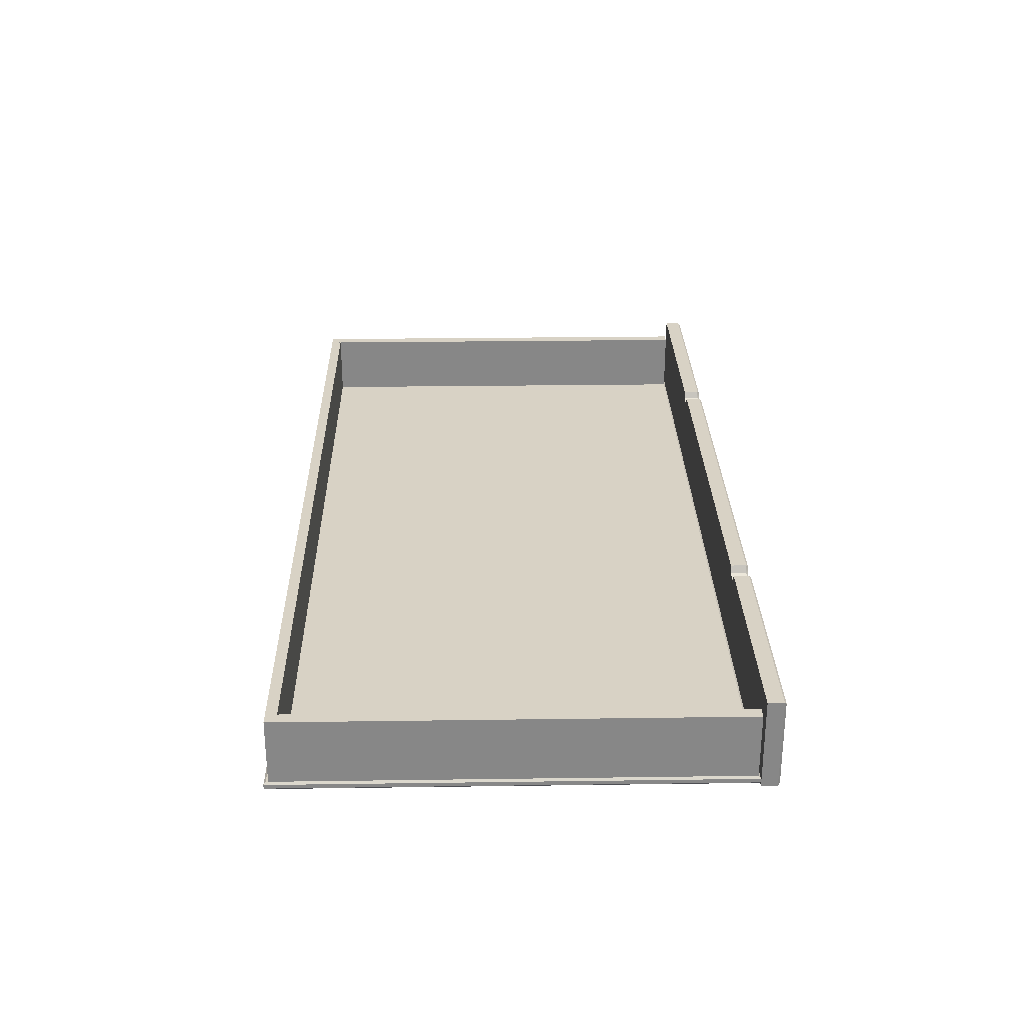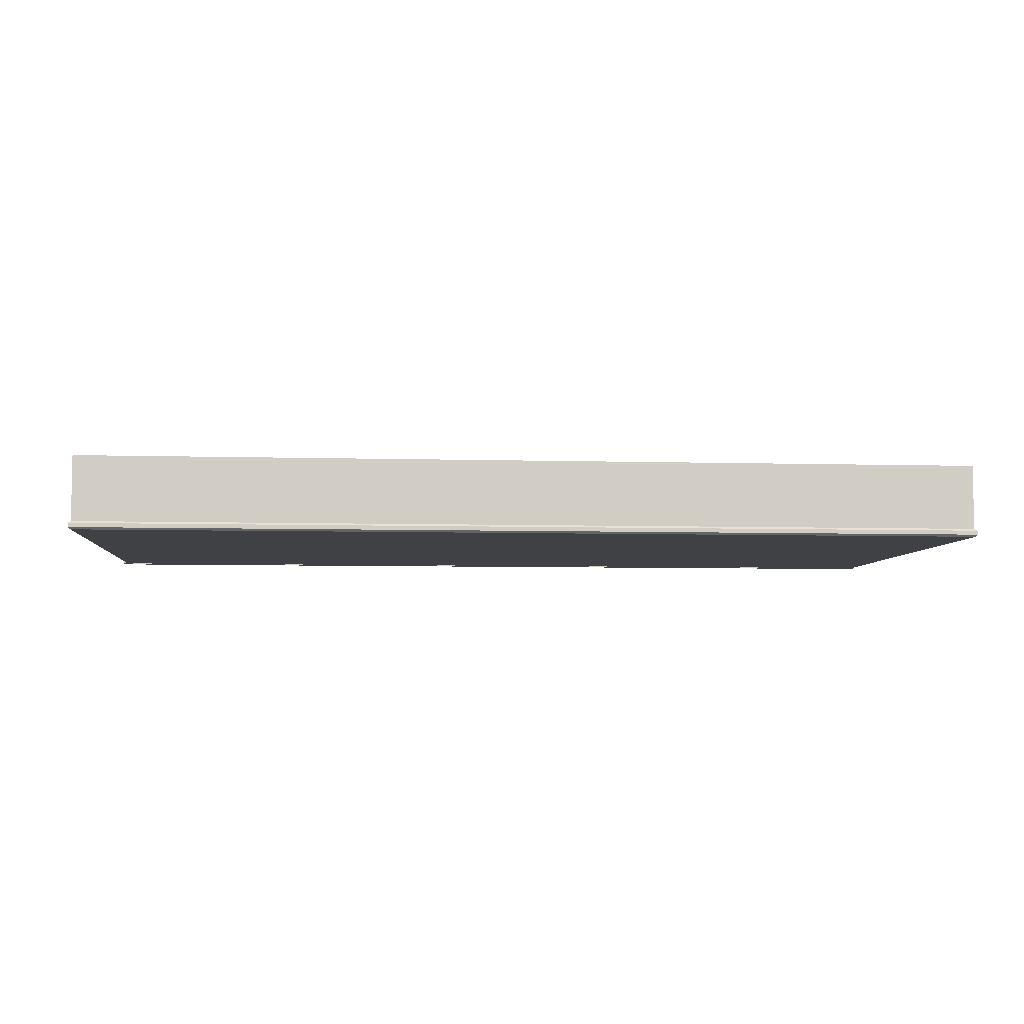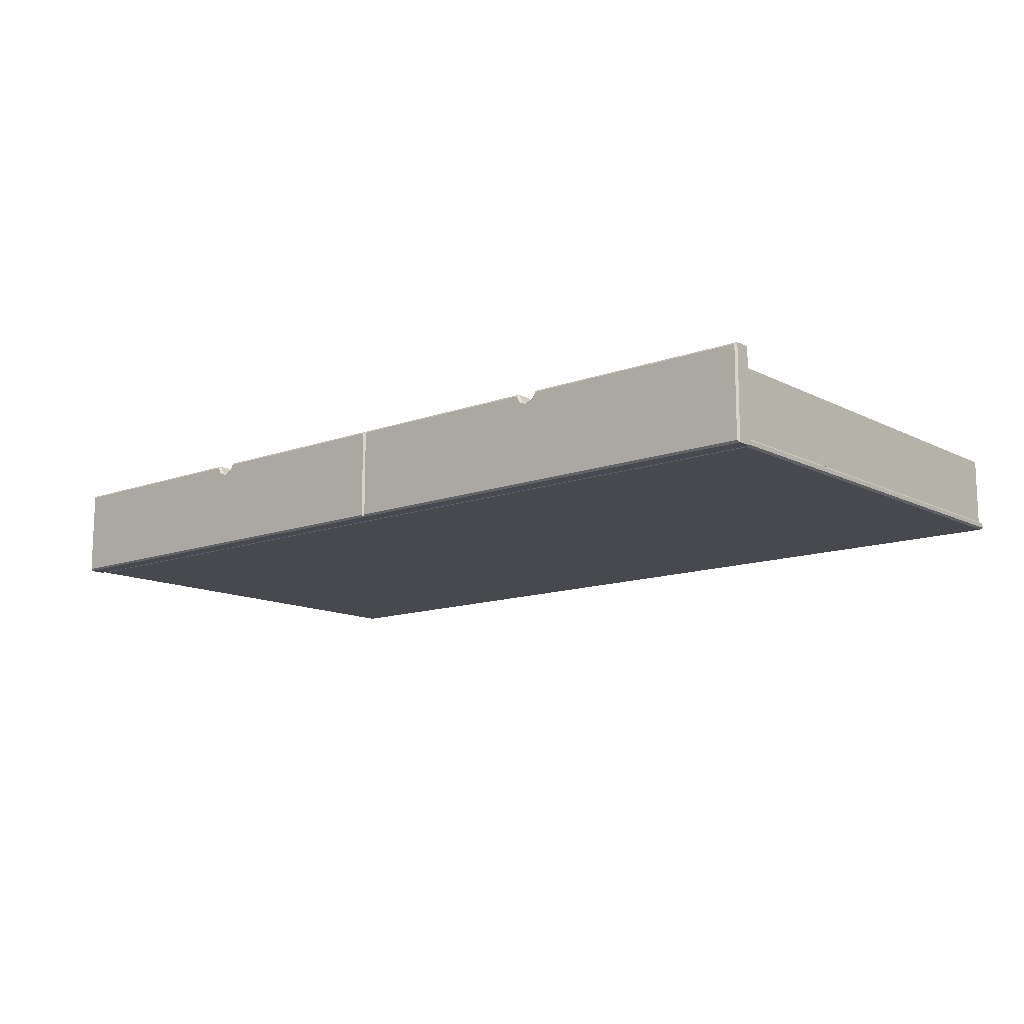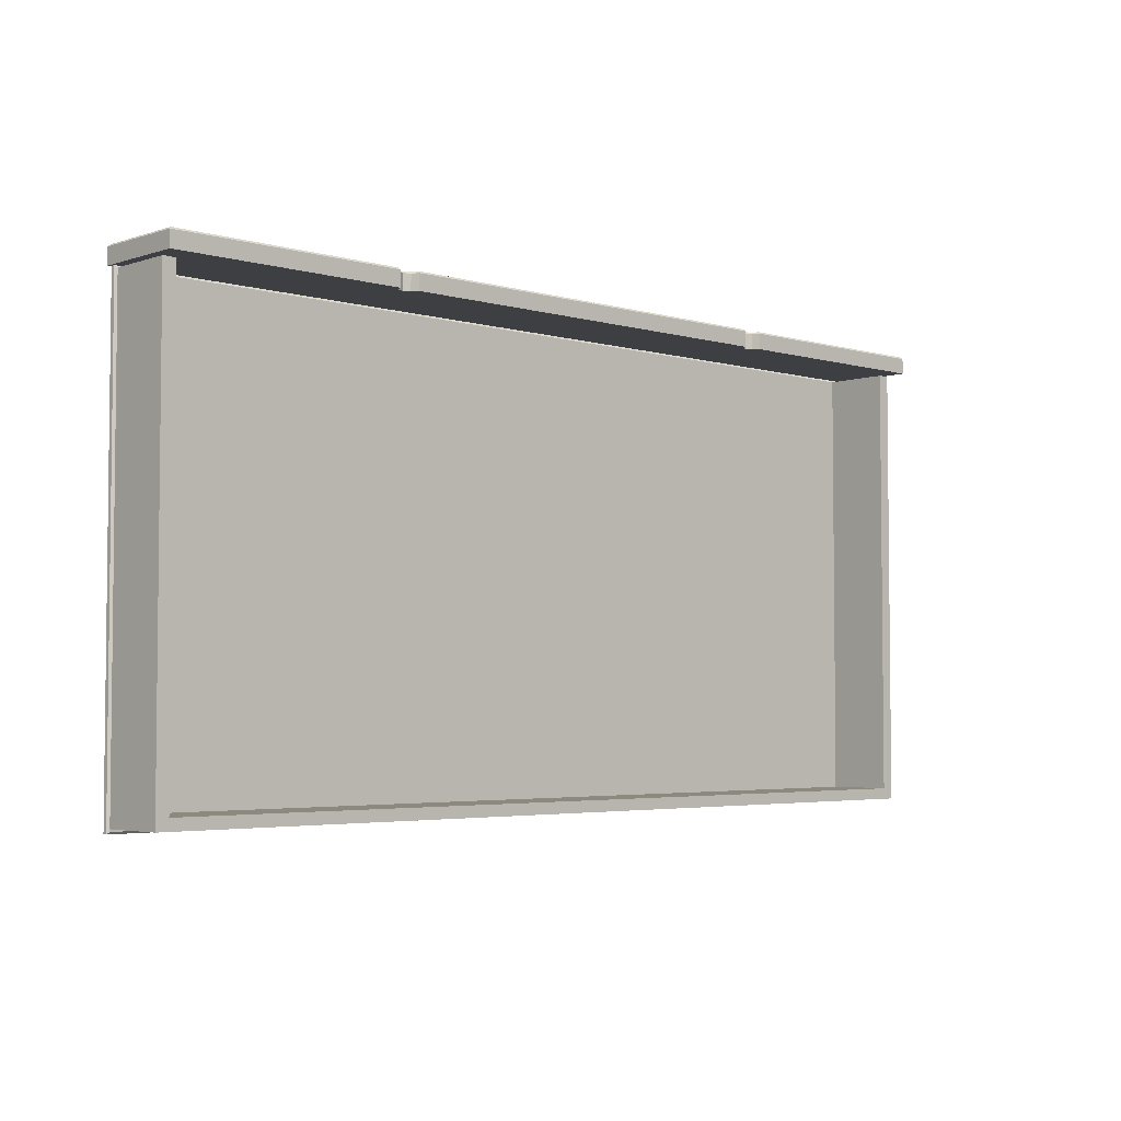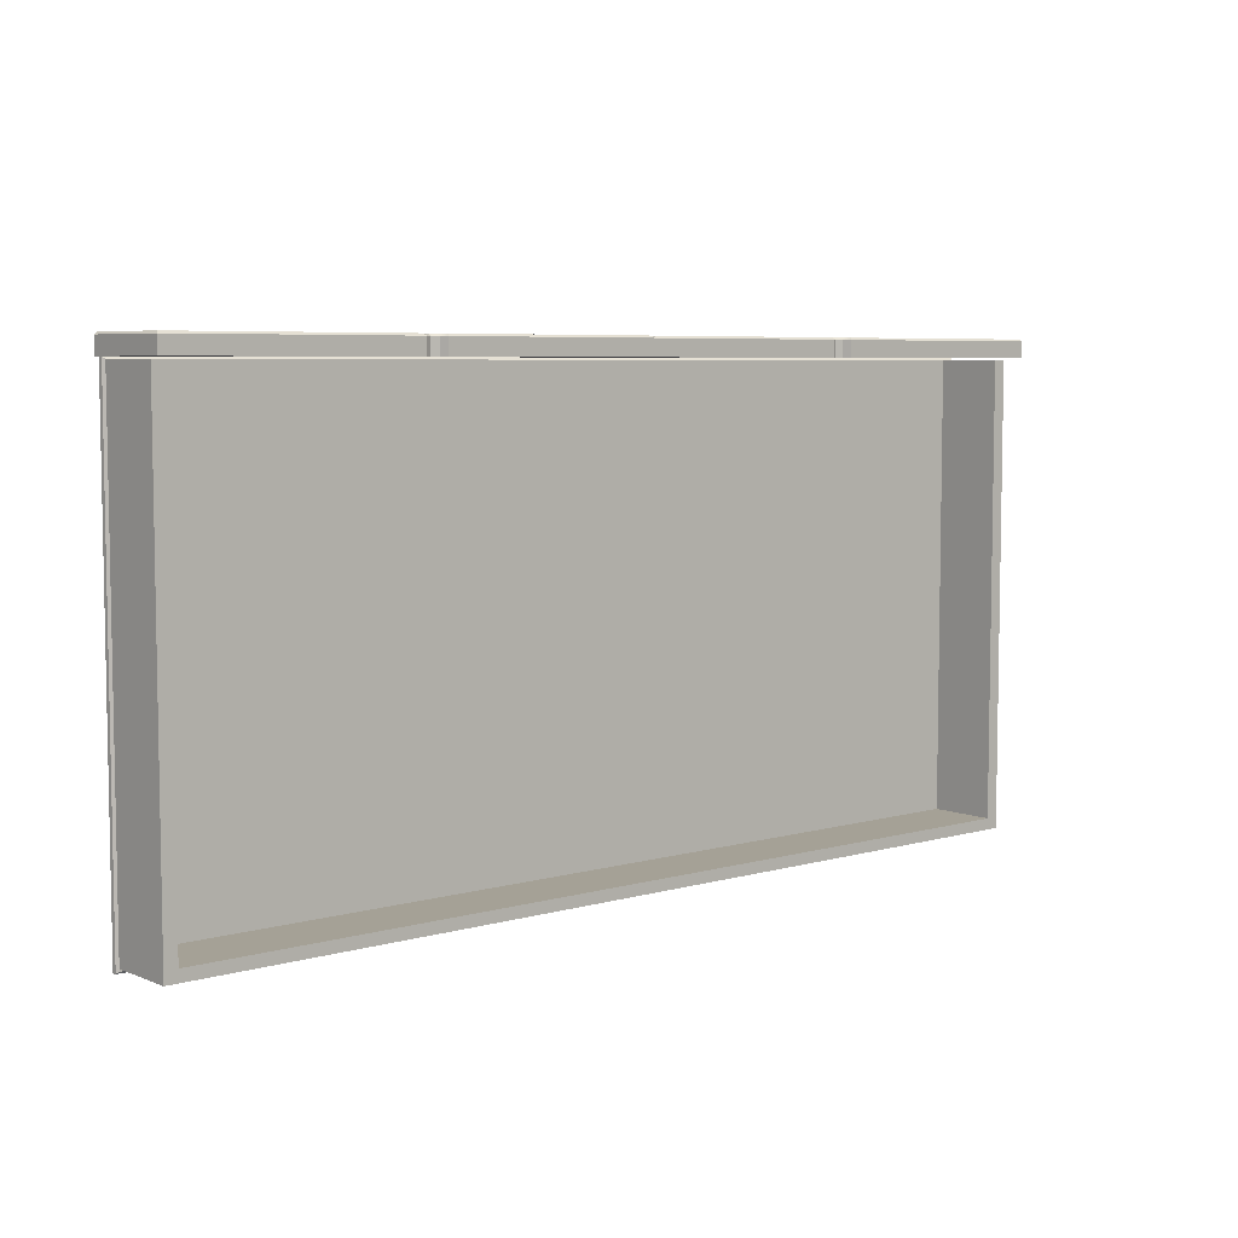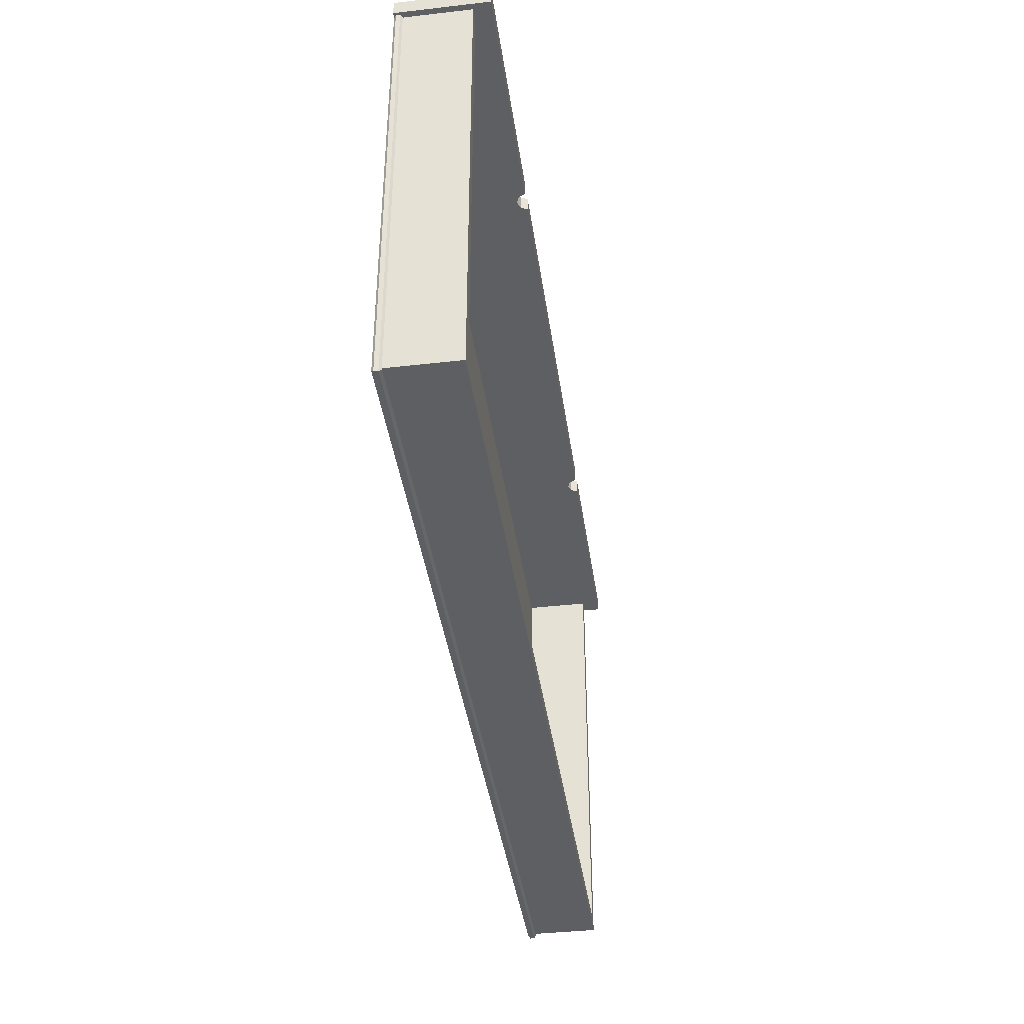
<metadata>
{"format":"obj","ext":"obj","renderer":"f3d","projection":"perspective","resolution":1024,"background":"white","views":[{"elev":27.7,"azim":-91.2,"up":"+Y"},{"elev":-5.9,"azim":174.8,"up":"+Y"},{"elev":-12.7,"azim":40.4,"up":"+Y"},{"elev":-3.9,"azim":136.7,"up":"+Z"},{"elev":6.1,"azim":139.6,"up":"+Z"},{"elev":-40.3,"azim":98.0,"up":"+Z"}]}
</metadata>
<code>
v -160.8 2.878 92.68
v -156.4 2.878 92.68
v -160.8 25.97 92.68
v -156.4 25.97 92.68
v -160.8 25.97 -66.29
v -156.4 25.97 -66.29
v -160.8 2.878 -66.29
v -156.4 2.878 -66.29
v 160.8 2.878 92.68
v 156.4 2.878 92.68
v 160.8 25.97 92.68
v 156.4 25.97 92.68
v 160.8 25.97 -66.29
v 156.4 25.97 -66.29
v 160.8 2.878 -66.29
v 156.4 2.878 -66.29
v 156.4 2.878 -66.29
v 156.4 2.878 -62.41
v 156.4 25.97 -66.29
v 156.4 25.97 -62.41
v -156.4 25.97 -66.29
v -156.4 25.97 -62.41
v -156.4 2.878 -66.29
v -156.4 2.878 -62.41
v -160.8 -1e-06 92.66
v -161.5 0.7194 93.38
v 0 -1e-06 92.66
v 0 0.7194 93.38
v -161.5 2.158 93.38
v -160.8 2.878 92.66
v 0 2.878 92.66
v 0 2.158 93.38
v -160.8 2.878 -67.07
v -161.5 2.158 -67.79
v 0 2.878 -67.07
v 0 2.158 -67.79
v -161.5 0.7194 -67.79
v -160.8 -1e-06 -67.07
v 0 0.7194 -67.79
v 0 -1e-06 -67.07
v 161.5 2.158 93.38
v 160.8 2.878 92.66
v 160.8 2.878 -67.07
v 161.5 2.158 -67.79
v 160.8 -1e-06 92.66
v 161.5 0.7194 93.38
v 161.5 0.7194 -67.79
v 160.8 -1e-06 -67.07
v -162.4 32.12 93.38
v 0 32.12 93.38
v -162.4 -4e-06 93.38
v 0 2e-06 93.38
v -77.48 0 93.38
v -73.78 32.12 93.38
v -81.19 32.12 93.38
v -81.19 28.71 99.6
v -81.19 28.71 93.38
v -77.48 28.71 93.38
v -73.78 28.71 93.38
v -73.78 28.71 99.6
v -79.9 29.7 93.38
v -75.07 29.7 93.38
v -161.7 31.44 99.6
v -162.4 32.12 98.91
v -81.19 32.12 98.91
v -81.6 31.44 99.6
v 0 2e-06 98.91
v -0.6869 0.6869 99.6
v -77.48 0 98.91
v -77.48 0.6869 99.6
v 0 32.12 98.91
v -0.6869 31.44 99.6
v -73.36 31.44 99.6
v -73.78 32.12 98.91
v -162.4 -4e-06 98.91
v -161.7 0.6869 99.6
v -80.39 29.16 99.6
v -79.9 29.7 98.91
v -77.48 27.97 99.6
v -77.48 28.71 98.91
v -74.58 29.16 99.6
v -75.07 29.7 98.91
v 162.4 32.12 93.38
v 0 32.12 93.38
v 162.4 -4e-06 93.38
v 0 2e-06 93.38
v 77.48 0 93.38
v 73.78 32.12 93.38
v 81.19 32.12 93.38
v 81.19 28.71 99.6
v 81.19 28.71 93.38
v 77.48 28.71 93.38
v 73.78 28.71 93.38
v 73.78 28.71 99.6
v 79.9 29.7 93.38
v 75.07 29.7 93.38
v 161.7 31.44 99.6
v 162.4 32.12 98.91
v 81.19 32.12 98.91
v 81.6 31.44 99.6
v 0 2e-06 98.91
v 0.6869 0.6869 99.6
v 77.48 0 98.91
v 77.48 0.6869 99.6
v 0 32.12 98.91
v 0.6869 31.44 99.6
v 73.36 31.44 99.6
v 73.78 32.12 98.91
v 162.4 -4e-06 98.91
v 161.7 0.6869 99.6
v 80.39 29.16 99.6
v 79.9 29.7 98.91
v 77.48 27.97 99.6
v 77.48 28.71 98.91
v 74.58 29.16 99.6
v 75.07 29.7 98.91
f 3 4 6 5
f 5 6 8 7
f 2 8 6 4
f 7 1 3 5
f 11 13 14 12
f 13 15 16 14
f 10 12 14 16
f 15 13 11 9
f 17 19 20 18
f 19 21 22 20
f 21 23 24 22
f 18 20 22 24
f 23 21 19 17
f 25 26 37 38
f 26 25 27 28
f 28 27 45 46
f 29 30 33 34
f 30 29 32 31
f 31 32 41 42
f 34 33 35 36
f 36 35 43 44
f 38 37 39 40
f 40 39 47 48
f 42 41 44 43
f 46 45 48 47
f 26 28 32 29
f 30 31 35 33
f 34 36 39 37
f 38 40 27 25
f 46 47 44 41
f 37 26 29 34
f 31 42 43 35
f 39 36 44 47
f 27 40 48 45
f 32 28 46 41
f 57 58 53 51 49 55
f 52 53 58 59 54 50
f 59 62 54
f 58 57 61
f 61 57 55
f 59 58 62
f 63 64 75 76
f 64 63 66 65
f 65 66 77 78
f 67 68 70 69
f 68 67 71 72
f 69 70 76 75
f 72 71 74 73
f 73 74 82 81
f 78 77 79 80
f 80 79 81 82
f 56 76 70 79
f 64 65 55 49
f 75 51 53 69
f 67 52 50 71
f 51 75 64 49
f 60 68 72 73
f 54 74 71 50
f 52 67 69 53
f 66 56 77
f 81 60 73
f 77 56 79
f 79 60 81
f 65 78 61 55
f 78 80 58 61
f 80 82 62 58
f 82 74 54 62
f 76 56 66 63
f 70 68 60 79
f 91 89 83 85 87 92
f 86 84 88 93 92 87
f 93 88 96
f 92 95 91
f 95 89 91
f 93 96 92
f 97 110 109 98
f 98 99 100 97
f 99 112 111 100
f 101 103 104 102
f 102 106 105 101
f 103 109 110 104
f 106 107 108 105
f 107 115 116 108
f 112 114 113 111
f 114 116 115 113
f 90 113 104 110
f 98 83 89 99
f 109 103 87 85
f 101 105 84 86
f 85 83 98 109
f 94 107 106 102
f 88 84 105 108
f 86 87 103 101
f 100 111 90
f 115 107 94
f 111 113 90
f 113 115 94
f 99 89 95 112
f 112 95 92 114
f 114 92 96 116
f 116 96 88 108
f 110 97 100 90
f 104 113 94 102

</code>
